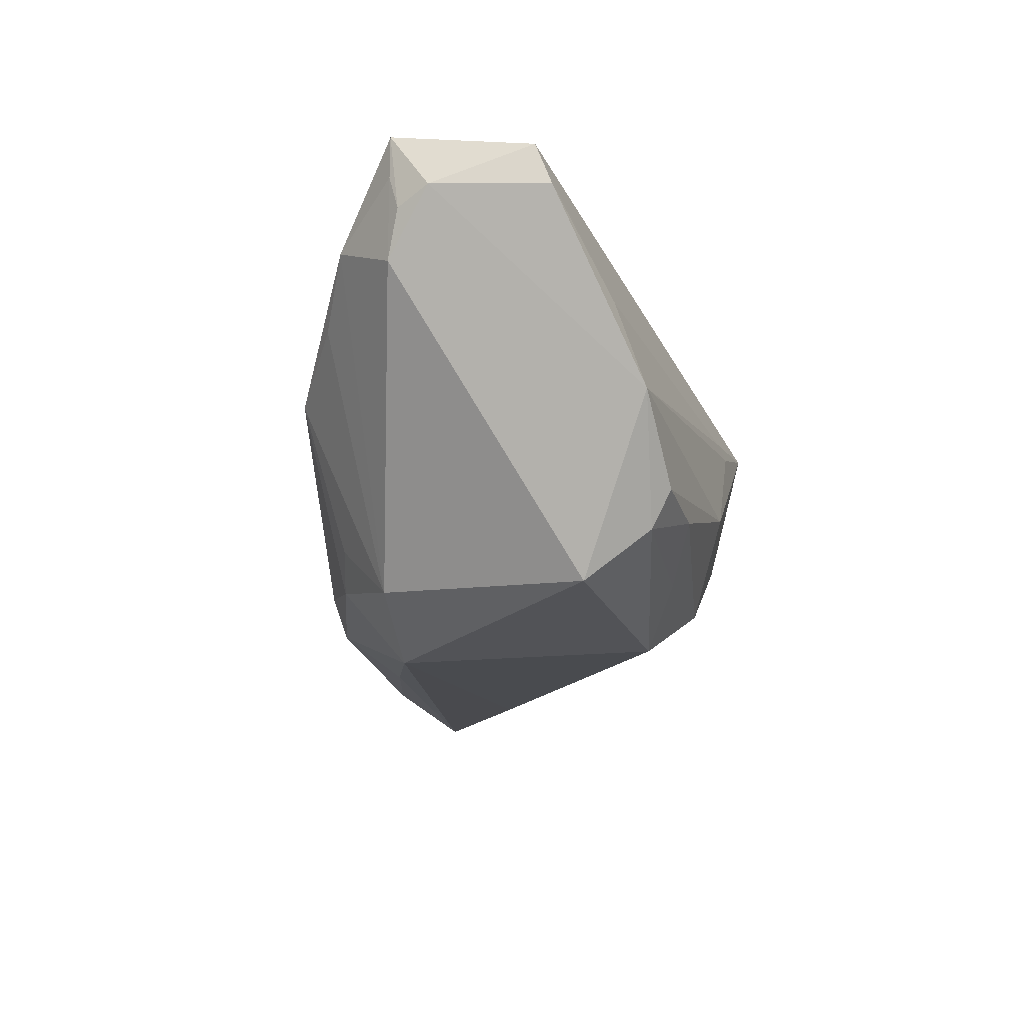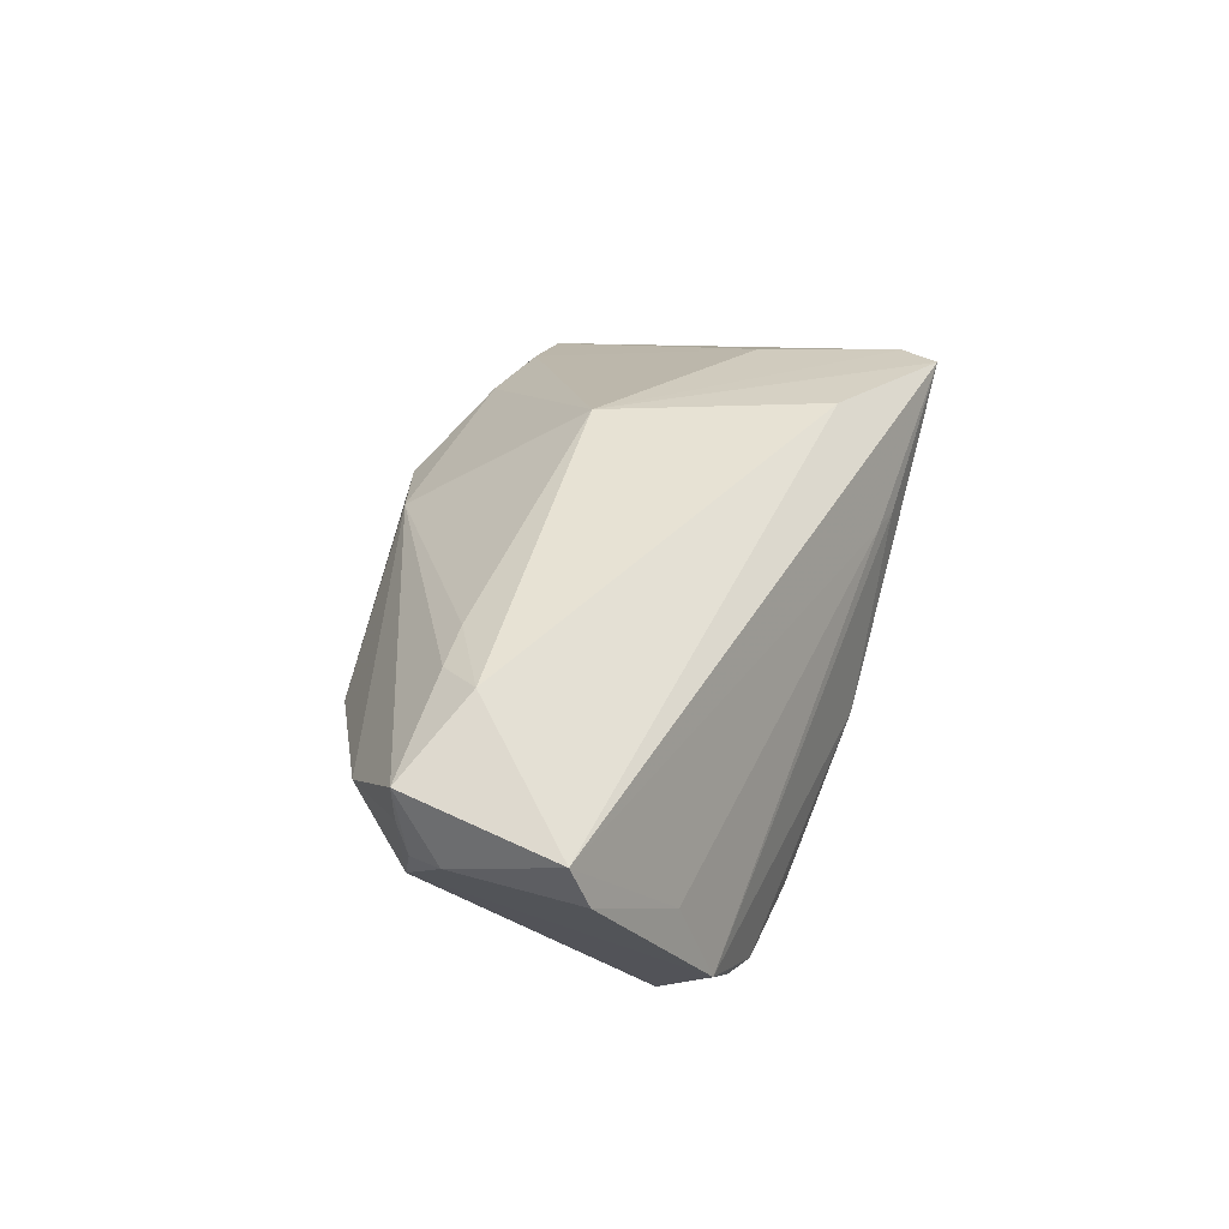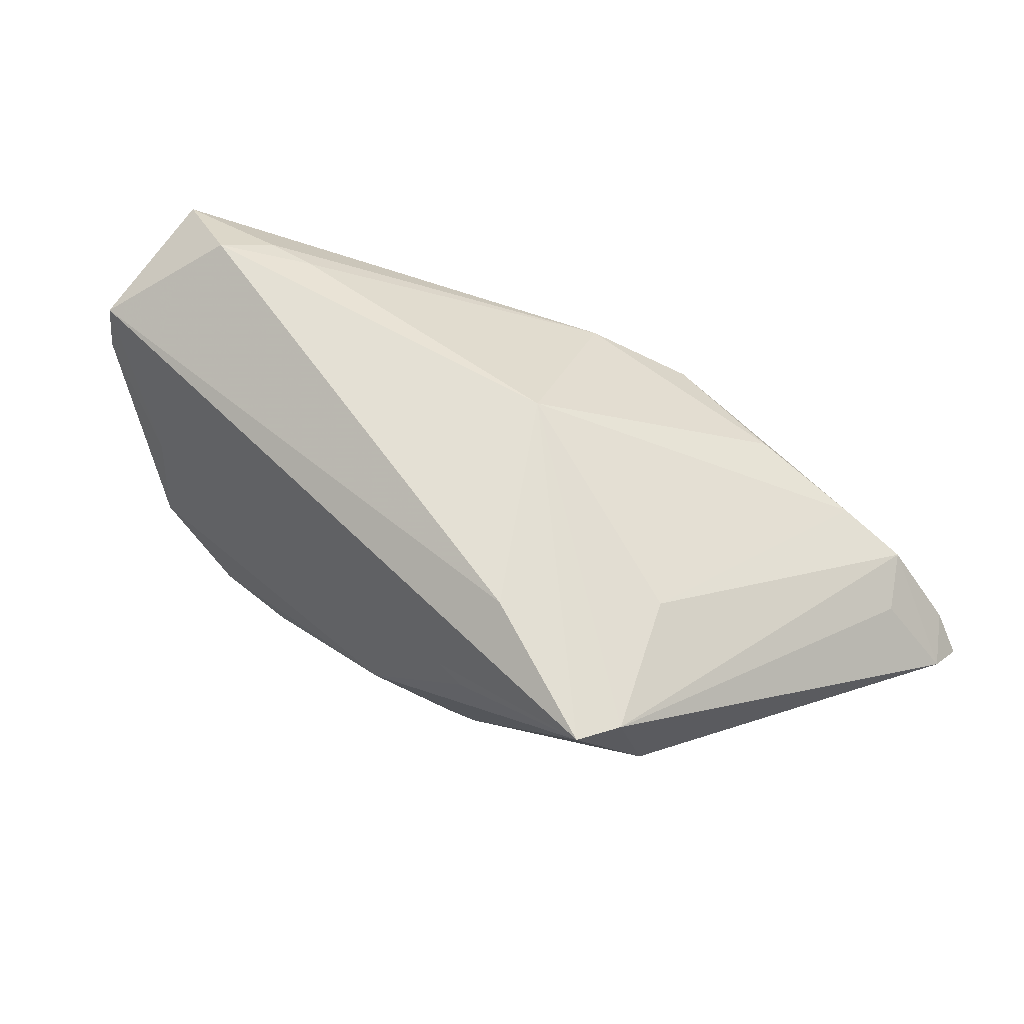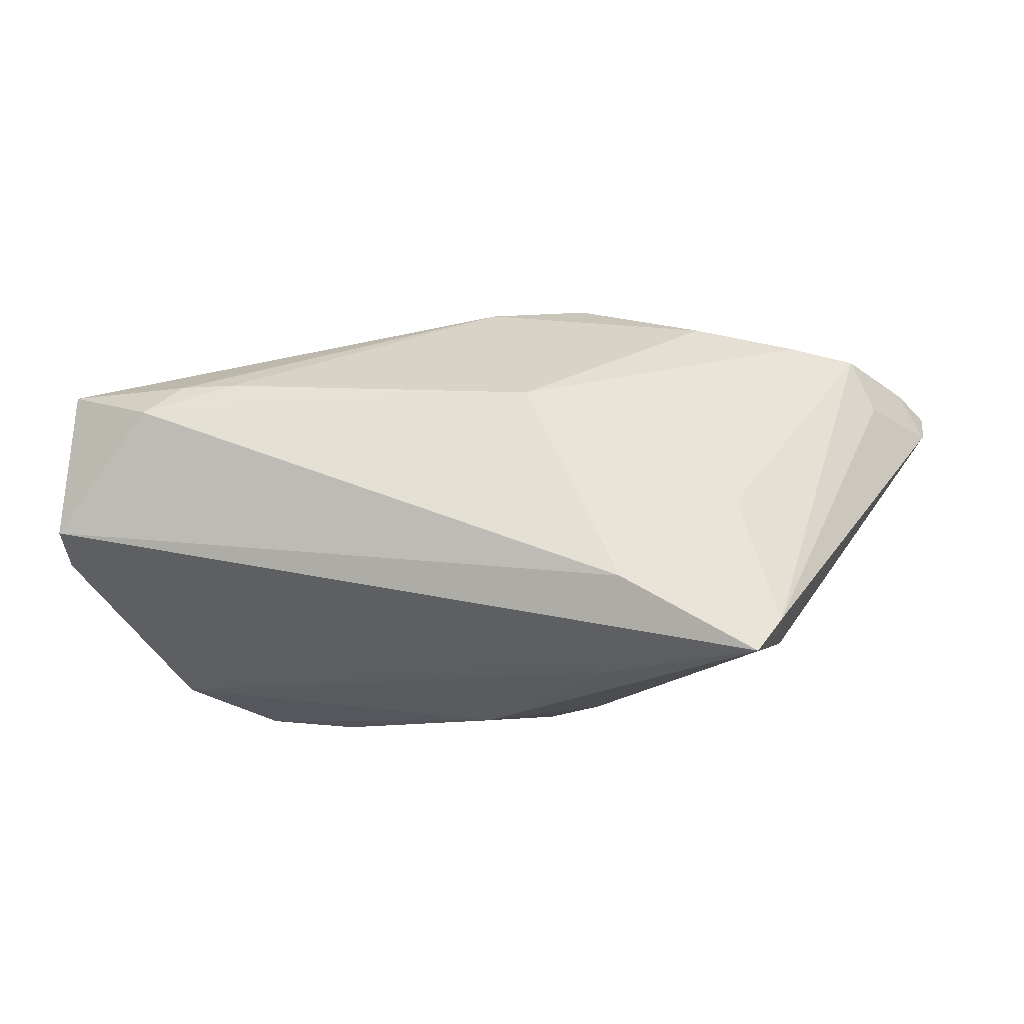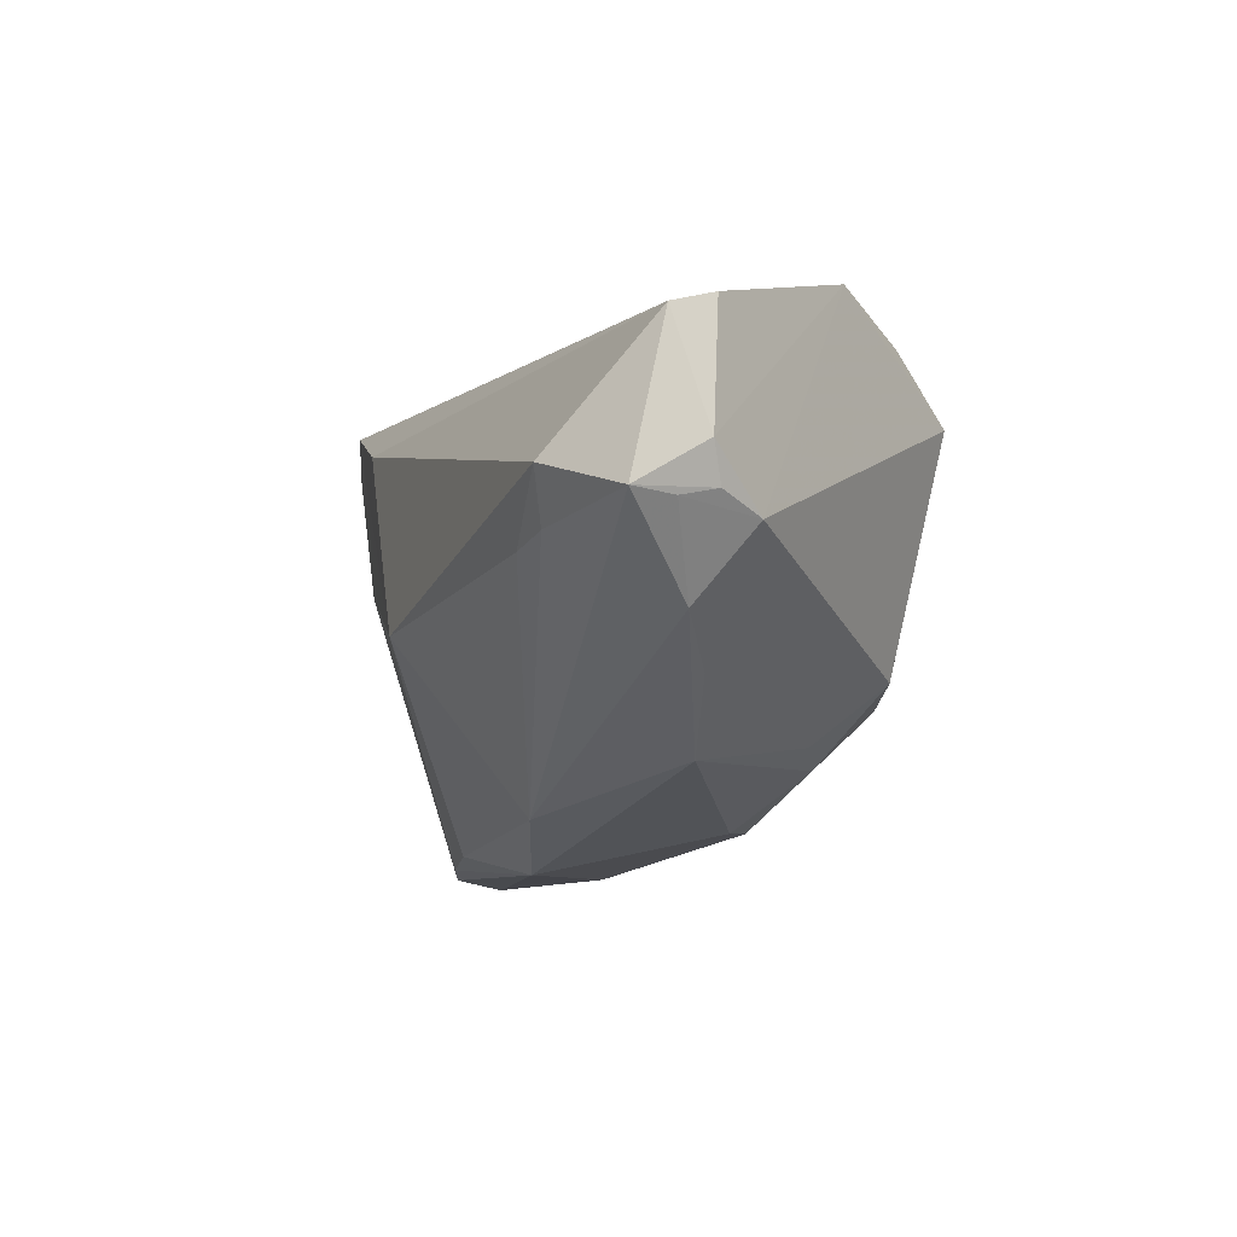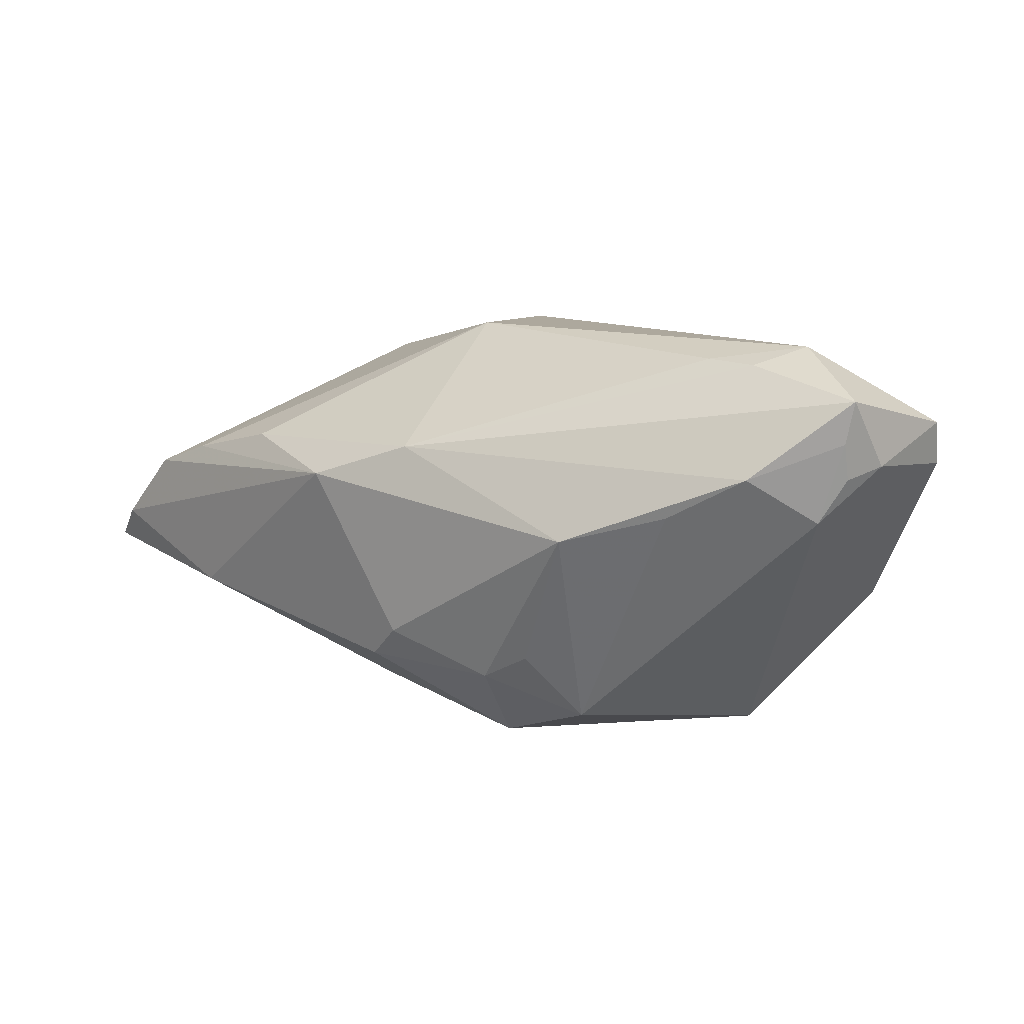
<metadata>
{"format":"obj","ext":"obj","renderer":"f3d","projection":"perspective","resolution":1024,"background":"white","views":[{"elev":-27.9,"azim":107.4,"up":"+Z"},{"elev":38.0,"azim":114.0,"up":"+Z"},{"elev":61.9,"azim":-138.0,"up":"+Z"},{"elev":61.7,"azim":-171.9,"up":"+Z"},{"elev":-8.7,"azim":68.7,"up":"+Y"},{"elev":11.4,"azim":48.2,"up":"+Z"}]}
</metadata>
<code>
v 0.03658 -0.01287 0.005047
v -0.04904 -0.02286 0.0015
v -0.04529 -0.02885 0.003143
v 0.01222 -0.01931 -0.01771
v -0.002747 0.01606 -0.02397
v 0.03896 0.0232 0.0005418
v -0.03498 0.02345 0.01934
v -0.01378 0.02445 0.01065
v -0.003586 -0.00504 0.02407
v 0.04458 -0.008251 0.01003
v 0.01562 0.02581 -0.01645
v -0.03079 0.003369 0.01837
v 0.05059 0.01938 0.00962
v -0.01756 0.02466 0.01018
v 0.02534 0.02344 -0.02163
v 0.04885 -0.0005615 0.004615
v -0.008094 -0.02976 0.006379
v -0.02855 0.007024 -0.01144
v -0.03863 0.01528 0.004579
v 0.003347 -0.02457 0.01064
v 0.02623 -0.02004 0.001653
v 0.03284 -0.001968 0.02231
v 0.005815 0.02137 -0.01957
v 0.05288 0.005559 0.01111
v -0.05334 -0.02968 -0.005139
v 0.001622 -0.02536 -0.01293
v -0.01776 0.01753 0.02243
v 0.02068 -0.01075 -0.02263
v 0.05153 0.0177 0.01484
v -0.03748 0.01852 0.01831
v 0.02544 0.01535 -0.02701
v -0.003267 0.02606 -0.006828
v 0.05137 0.001411 0.009785
v -0.05735 -0.02864 -0.00919
v 0.05162 0.0004033 0.01404
v -0.01696 0.02189 -0.007495
v 0.01761 -0.01742 -0.01474
v -0.02268 0.01951 -0.005634
v -0.002563 -0.02508 -0.01668
v -0.03439 -0.02897 -0.01192
v -0.05708 -0.02449 -0.006744
v -0.02379 -0.02707 0.00924
v 0.05261 0.0007461 0.019
v 0.0261 0.02606 -0.0173
v -0.03695 -0.02799 0.006103
v -0.03565 -0.01267 -0.01569
v -0.01088 0.02052 -0.01638
v 0.03664 0.02606 -0.009936
v 0.04248 0.004409 0.02407
v 0.03885 -0.0009492 0.02202
v 0.009006 -0.01236 -0.02678
v -0.00703 -0.01906 -0.02133
f 51 5 31
f 27 49 29
f 29 7 27
f 9 49 27
f 27 7 9
f 51 31 28
f 41 3 2
f 46 5 51
f 51 34 46
f 46 34 5
f 51 39 52
f 52 34 51
f 25 3 41
f 41 34 25
f 15 48 31
f 15 31 5
f 24 29 43
f 29 49 43
f 3 25 17
f 41 19 18
f 18 19 47
f 18 34 41
f 47 5 18
f 5 34 18
f 47 19 38
f 4 28 37
f 26 39 4
f 4 39 51
f 51 28 4
f 16 28 31
f 16 48 24
f 31 48 16
f 10 28 16
f 3 12 30
f 30 2 3
f 9 7 30
f 30 12 9
f 41 2 30
f 30 19 41
f 7 19 30
f 40 25 34
f 40 52 39
f 34 52 40
f 40 17 25
f 40 39 26
f 26 17 40
f 13 6 29
f 48 6 13
f 13 29 24
f 24 48 13
f 21 17 26
f 26 4 21
f 21 4 37
f 37 28 21
f 10 43 20
f 20 21 10
f 17 21 20
f 9 42 20
f 20 42 17
f 35 43 10
f 10 16 35
f 23 15 5
f 23 11 15
f 23 5 47
f 47 11 23
f 47 38 36
f 36 19 7
f 36 38 19
f 32 36 7
f 32 11 47
f 47 36 32
f 48 15 44
f 15 11 44
f 44 32 48
f 11 32 44
f 1 28 10
f 10 21 1
f 1 21 28
f 3 17 45
f 17 42 45
f 45 42 9
f 9 12 45
f 45 12 3
f 22 49 9
f 9 20 22
f 33 16 24
f 33 35 16
f 24 43 33
f 43 35 33
f 14 32 7
f 48 32 14
f 50 43 49
f 49 22 50
f 50 20 43
f 50 22 20
f 8 6 48
f 48 14 8
f 8 14 7
f 8 7 29
f 29 6 8

</code>
